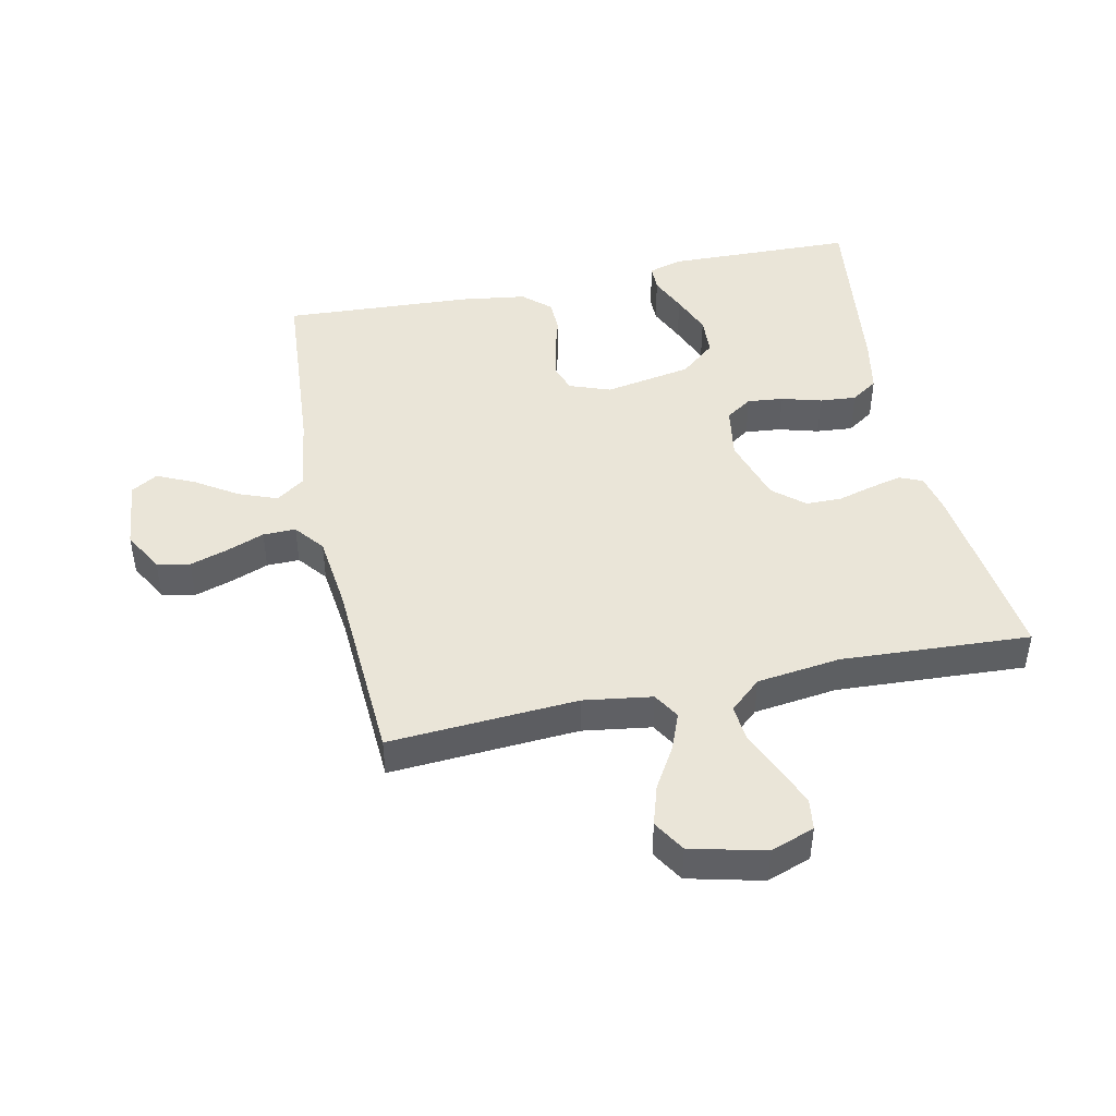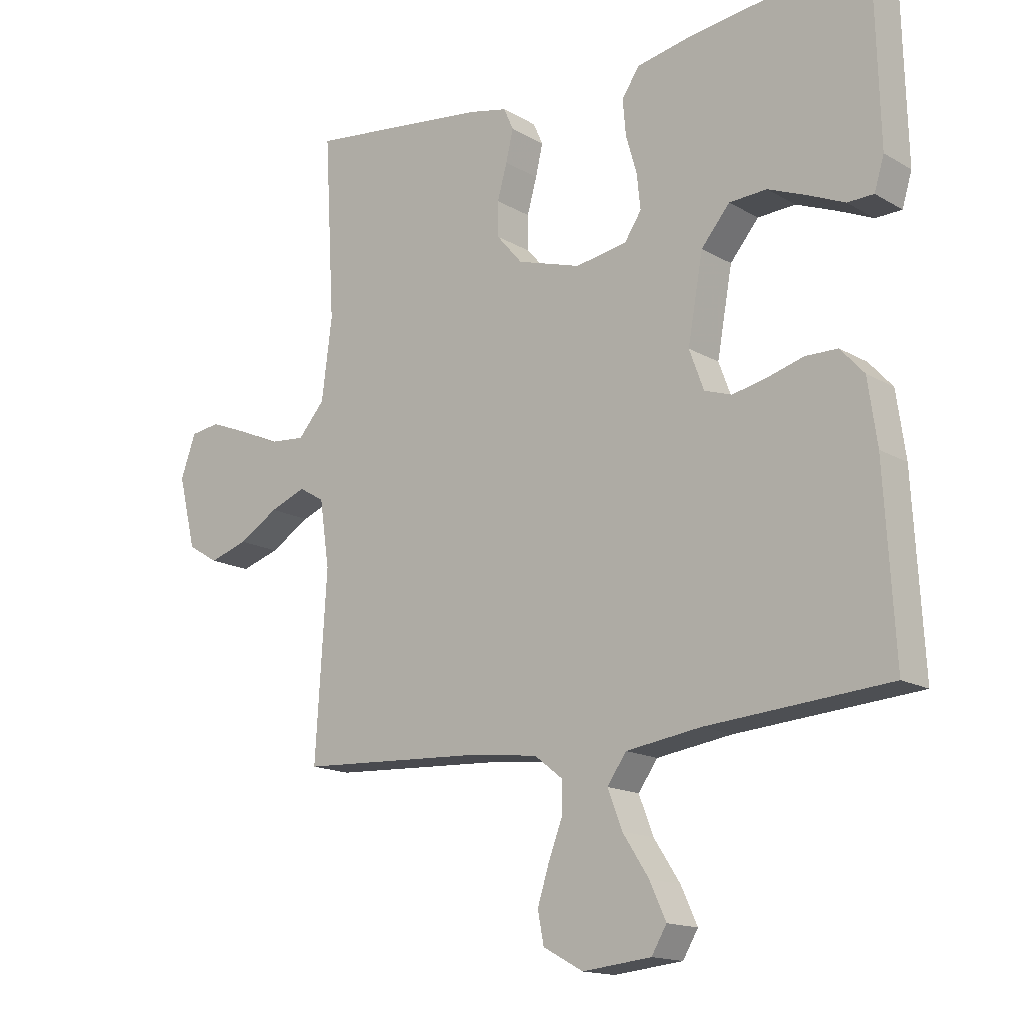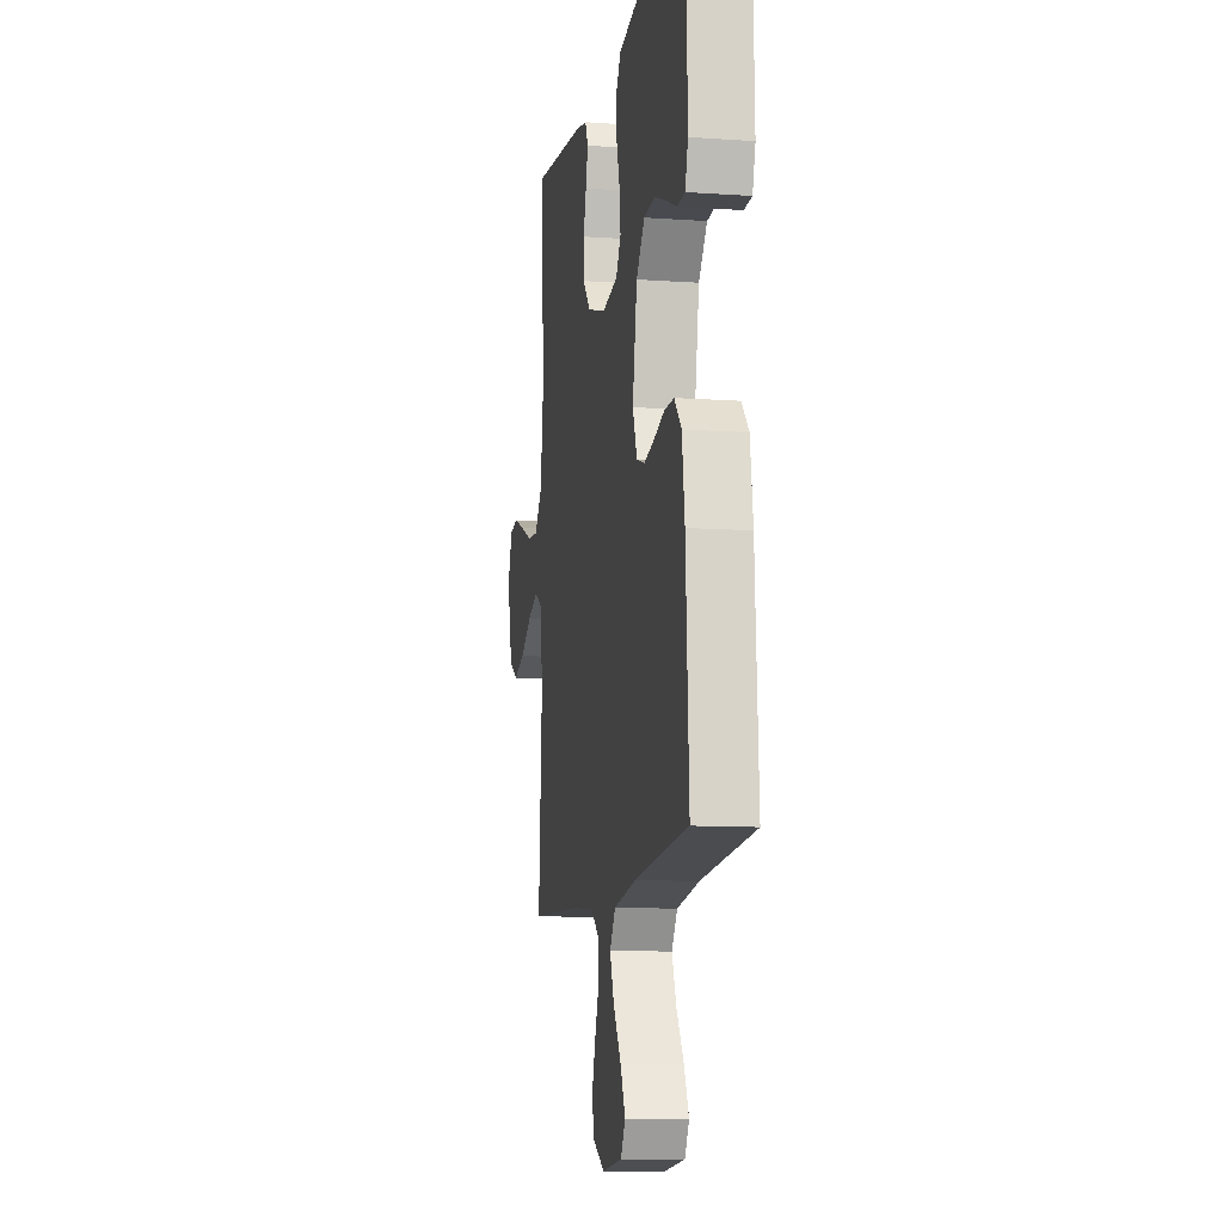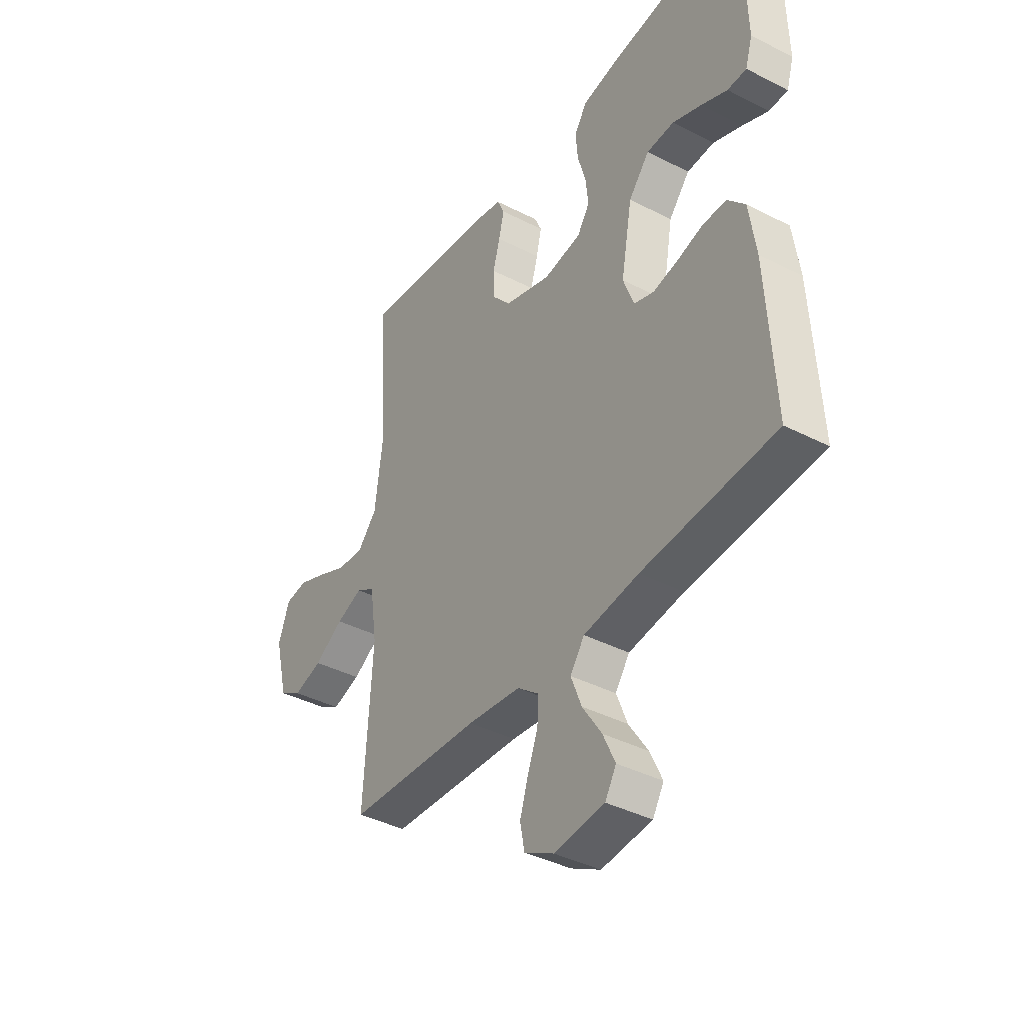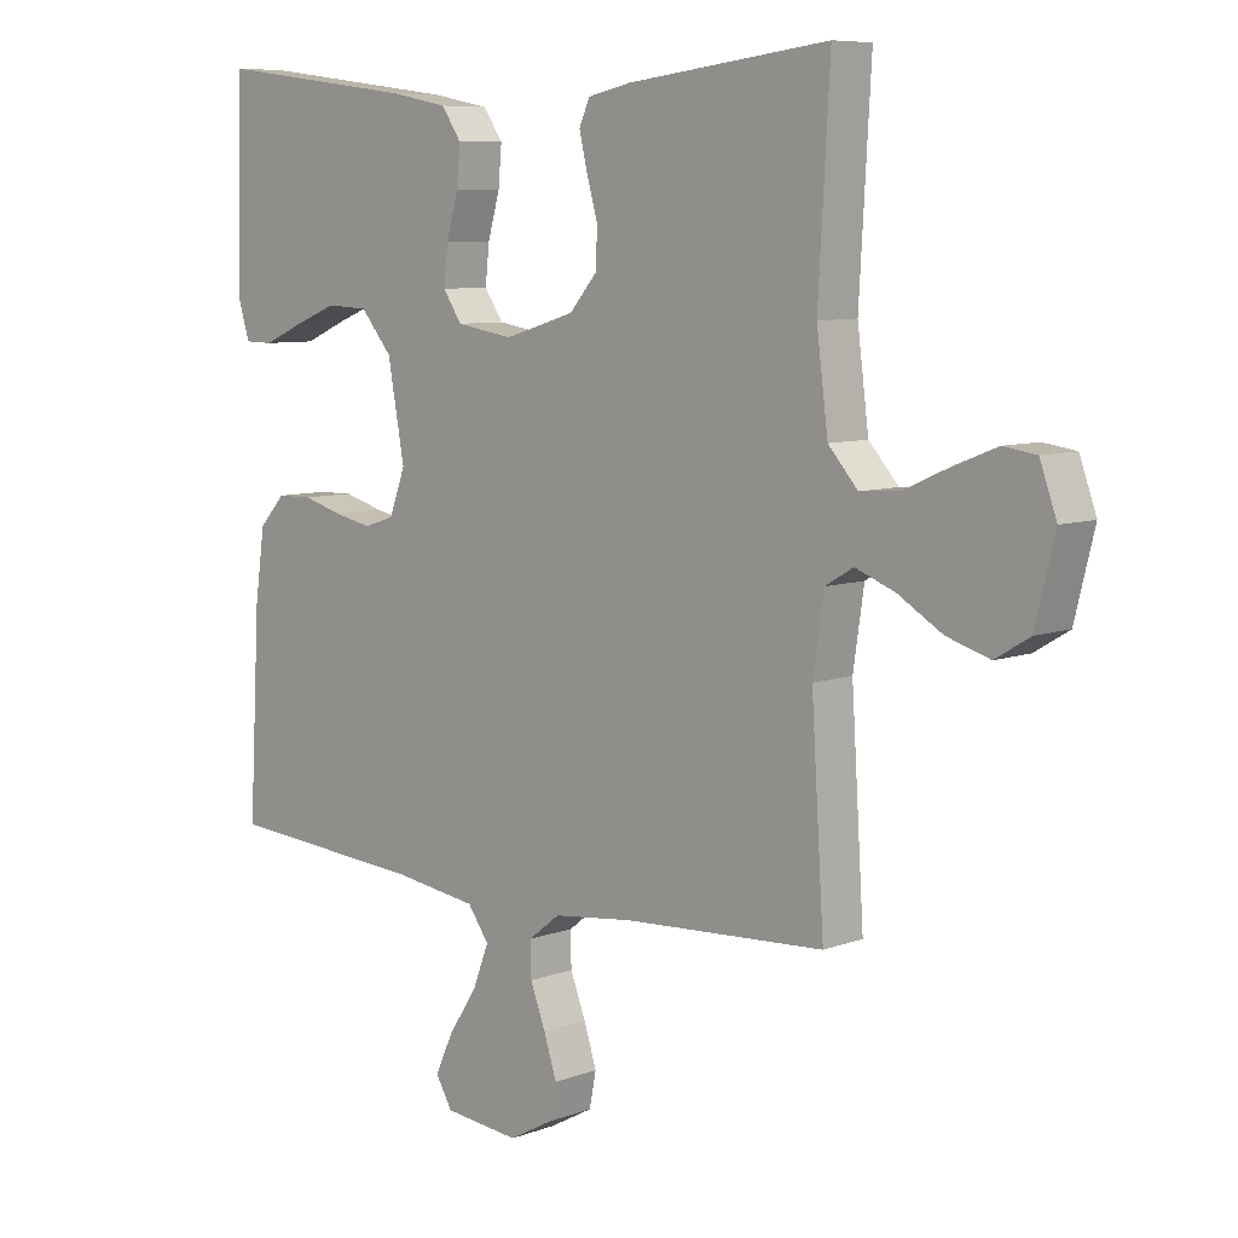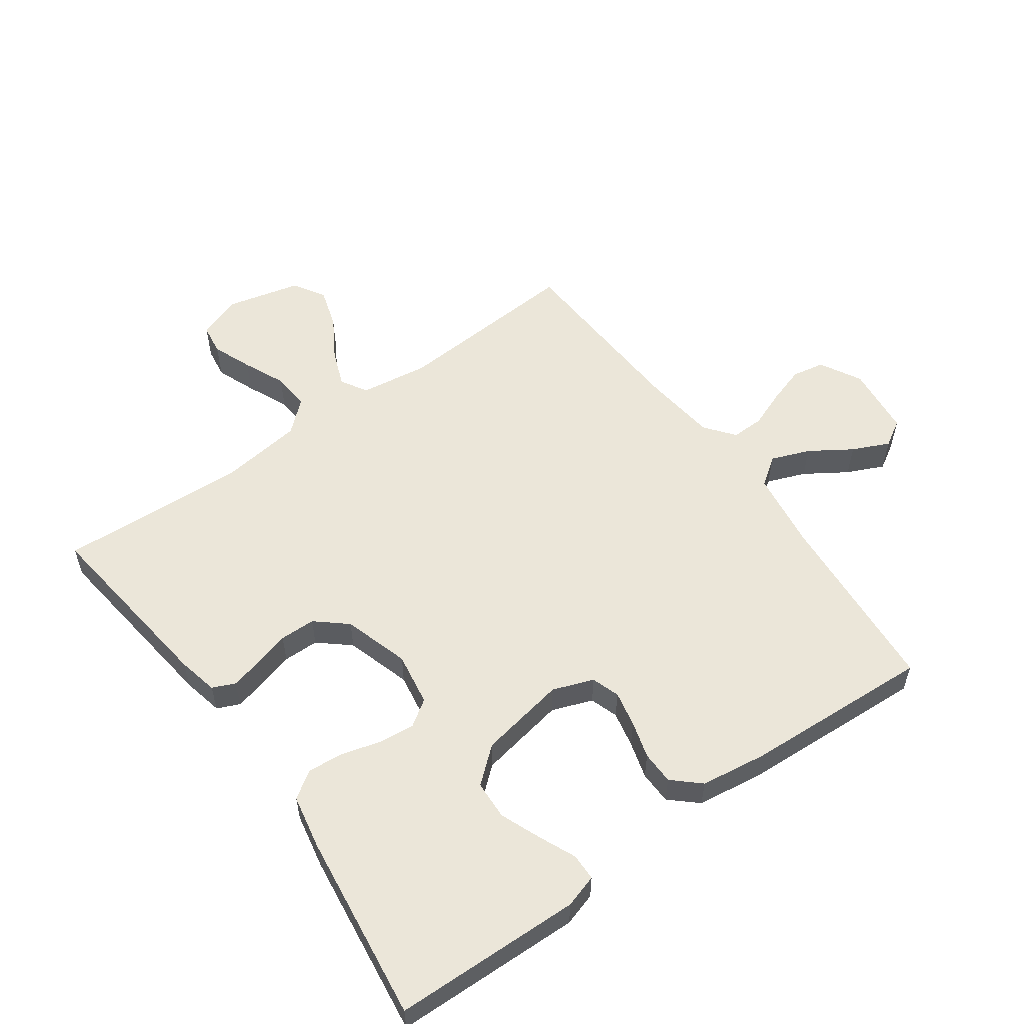
<metadata>
{"format":"obj","ext":"obj","renderer":"f3d","projection":"perspective","resolution":1024,"background":"white","views":[{"elev":45.4,"azim":-102.1,"up":"+Y"},{"elev":-15.4,"azim":39.5,"up":"+Z"},{"elev":-10.9,"azim":80.2,"up":"+Z"},{"elev":-39.6,"azim":57.5,"up":"+Z"},{"elev":7.8,"azim":-136.1,"up":"+Z"},{"elev":56.0,"azim":54.3,"up":"+Y"}]}
</metadata>
<code>
v -0.5 0.07 -0.5
v -0.481 0.07 -0.2
v -0.497 0.07 -0.091
v -0.539 0.07 -0.066
v -0.598 0.07 -0.089
v -0.664 0.07 -0.129
v -0.728 0.07 -0.149
v -0.779 0.07 -0.118
v -0.808 0.07 0
v -0.783 0.07 0.07
v -0.734 0.07 0.077
v -0.671 0.07 0.052
v -0.604 0.07 0.022
v -0.544 0.07 0.017
v -0.5 0.07 0.067
v -0.483 0.07 0.2
v -0.5 0.07 0.5
v -0.2 0.07 0.463
v -0.136 0.07 0.449
v -0.12 0.07 0.413
v -0.132 0.07 0.362
v -0.148 0.07 0.305
v -0.147 0.07 0.248
v -0.105 0.07 0.199
v 0 0.07 0.167
v 0.085 0.07 0.181
v 0.113 0.07 0.223
v 0.107 0.07 0.28
v 0.089 0.07 0.343
v 0.084 0.07 0.401
v 0.113 0.07 0.444
v 0.2 0.07 0.461
v 0.5 0.07 0.5
v 0.508 0.07 0.2
v 0.492 0.07 0.147
v 0.449 0.07 0.146
v 0.39 0.07 0.172
v 0.325 0.07 0.198
v 0.263 0.07 0.195
v 0.216 0.07 0.139
v 0.191 0.07 0
v 0.215 0.07 -0.065
v 0.26 0.07 -0.08
v 0.317 0.07 -0.068
v 0.376 0.07 -0.051
v 0.429 0.07 -0.052
v 0.468 0.07 -0.095
v 0.483 0.07 -0.2
v 0.5 0.07 -0.5
v 0.2 0.07 -0.523
v 0.076 0.07 -0.541
v 0.044 0.07 -0.586
v 0.068 0.07 -0.648
v 0.111 0.07 -0.714
v 0.138 0.07 -0.773
v 0.113 0.07 -0.815
v 0 0.07 -0.827
v -0.066 0.07 -0.791
v -0.076 0.07 -0.739
v -0.057 0.07 -0.679
v -0.034 0.07 -0.619
v -0.033 0.07 -0.567
v -0.08 0.07 -0.53
v -0.2 0.07 -0.516
v -0.5 0 -0.5
v -0.481 0 -0.2
v -0.497 0 -0.091
v -0.539 0 -0.066
v -0.598 0 -0.089
v -0.664 0 -0.129
v -0.728 0 -0.149
v -0.779 0 -0.118
v -0.808 0 0
v -0.783 0 0.07
v -0.734 0 0.077
v -0.671 0 0.052
v -0.604 0 0.022
v -0.544 0 0.017
v -0.5 0 0.067
v -0.483 0 0.2
v -0.5 0 0.5
v -0.2 0 0.463
v -0.136 0 0.449
v -0.12 0 0.413
v -0.132 0 0.362
v -0.148 0 0.305
v -0.147 0 0.248
v -0.105 0 0.199
v 0 0 0.167
v 0.085 0 0.181
v 0.113 0 0.223
v 0.107 0 0.28
v 0.089 0 0.343
v 0.084 0 0.401
v 0.113 0 0.444
v 0.2 0 0.461
v 0.5 0 0.5
v 0.508 0 0.2
v 0.492 0 0.147
v 0.449 0 0.146
v 0.39 0 0.172
v 0.325 0 0.198
v 0.263 0 0.195
v 0.216 0 0.139
v 0.191 0 0
v 0.215 0 -0.065
v 0.26 0 -0.08
v 0.317 0 -0.068
v 0.376 0 -0.051
v 0.429 0 -0.052
v 0.468 0 -0.095
v 0.483 0 -0.2
v 0.5 0 -0.5
v 0.2 0 -0.523
v 0.076 0 -0.541
v 0.044 0 -0.586
v 0.068 0 -0.648
v 0.111 0 -0.714
v 0.138 0 -0.773
v 0.113 0 -0.815
v 0 0 -0.827
v -0.066 0 -0.791
v -0.076 0 -0.739
v -0.057 0 -0.679
v -0.034 0 -0.619
v -0.033 0 -0.567
v -0.08 0 -0.53
v -0.2 0 -0.516
f 59 60 61
f 58 59 61
f 57 58 61
f 56 57 61
f 55 56 61
f 54 55 61
f 53 54 61
f 52 53 61 62
f 51 52 62 63
f 48 49 50
f 47 48 50
f 46 47 50
f 45 46 50
f 44 45 50
f 51 63 64
f 50 51 64
f 44 50 64
f 43 44 64
f 35 36 37
f 34 35 37
f 33 34 37
f 32 33 37
f 31 32 37
f 30 31 37
f 29 30 37
f 29 37 38
f 28 29 38 39
f 20 21 22
f 19 20 22
f 18 19 22
f 17 18 22
f 16 17 22
f 15 16 22 23
f 14 15 23 24
f 11 12 13
f 10 11 13
f 9 10 13
f 8 9 13
f 7 8 13
f 6 7 13
f 5 6 13
f 4 5 13 14
f 14 24 25
f 4 14 25
f 3 4 25
f 64 1 2
f 43 64 2
f 42 43 2
f 27 28 39 40
f 26 27 40 41
f 26 41 42
f 25 26 42
f 3 25 42
f 2 3 42
f 125 124 123
f 125 123 122
f 125 122 121
f 125 121 120
f 125 120 119
f 125 119 118
f 125 118 117
f 126 125 117 116
f 127 126 116 115
f 114 113 112
f 114 112 111
f 114 111 110
f 114 110 109
f 114 109 108
f 128 127 115
f 128 115 114
f 128 114 108
f 128 108 107
f 101 100 99
f 101 99 98
f 101 98 97
f 101 97 96
f 101 96 95
f 101 95 94
f 101 94 93
f 102 101 93
f 103 102 93 92
f 86 85 84
f 86 84 83
f 86 83 82
f 86 82 81
f 86 81 80
f 87 86 80 79
f 88 87 79 78
f 77 76 75
f 77 75 74
f 77 74 73
f 77 73 72
f 77 72 71
f 77 71 70
f 77 70 69
f 78 77 69 68
f 89 88 78
f 89 78 68
f 89 68 67
f 66 65 128
f 66 128 107
f 66 107 106
f 104 103 92 91
f 105 104 91 90
f 106 105 90
f 106 90 89
f 106 89 67
f 106 67 66
f 1 65 66 2
f 2 66 67 3
f 3 67 68 4
f 4 68 69 5
f 5 69 70 6
f 6 70 71 7
f 7 71 72 8
f 8 72 73 9
f 9 73 74 10
f 10 74 75 11
f 11 75 76 12
f 12 76 77 13
f 13 77 78 14
f 14 78 79 15
f 15 79 80 16
f 16 80 81 17
f 17 81 82 18
f 18 82 83 19
f 19 83 84 20
f 20 84 85 21
f 21 85 86 22
f 22 86 87 23
f 23 87 88 24
f 24 88 89 25
f 25 89 90 26
f 26 90 91 27
f 27 91 92 28
f 28 92 93 29
f 29 93 94 30
f 30 94 95 31
f 31 95 96 32
f 32 96 97 33
f 33 97 98 34
f 34 98 99 35
f 35 99 100 36
f 36 100 101 37
f 37 101 102 38
f 38 102 103 39
f 39 103 104 40
f 40 104 105 41
f 41 105 106 42
f 42 106 107 43
f 43 107 108 44
f 44 108 109 45
f 45 109 110 46
f 46 110 111 47
f 47 111 112 48
f 48 112 113 49
f 49 113 114 50
f 50 114 115 51
f 51 115 116 52
f 52 116 117 53
f 53 117 118 54
f 54 118 119 55
f 55 119 120 56
f 56 120 121 57
f 57 121 122 58
f 58 122 123 59
f 59 123 124 60
f 60 124 125 61
f 61 125 126 62
f 62 126 127 63
f 63 127 128 64
f 64 128 65 1

</code>
